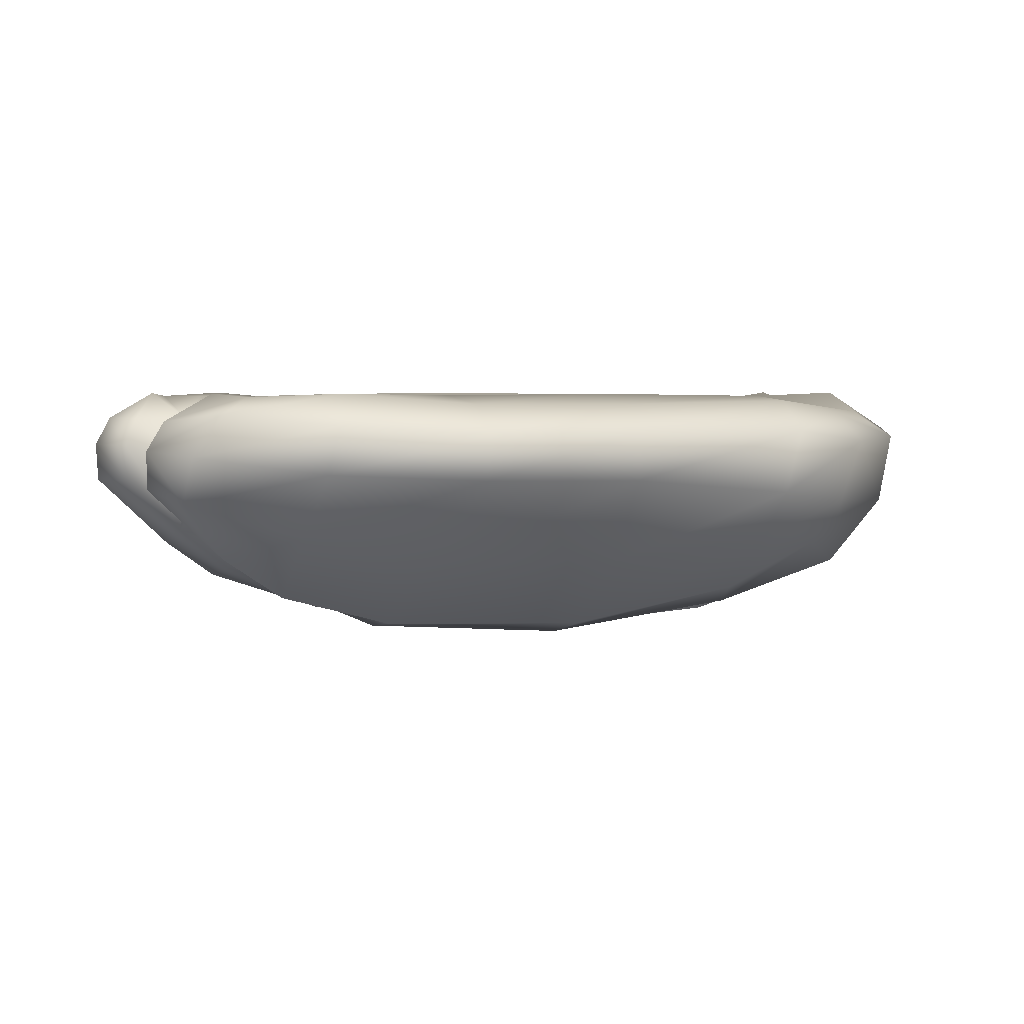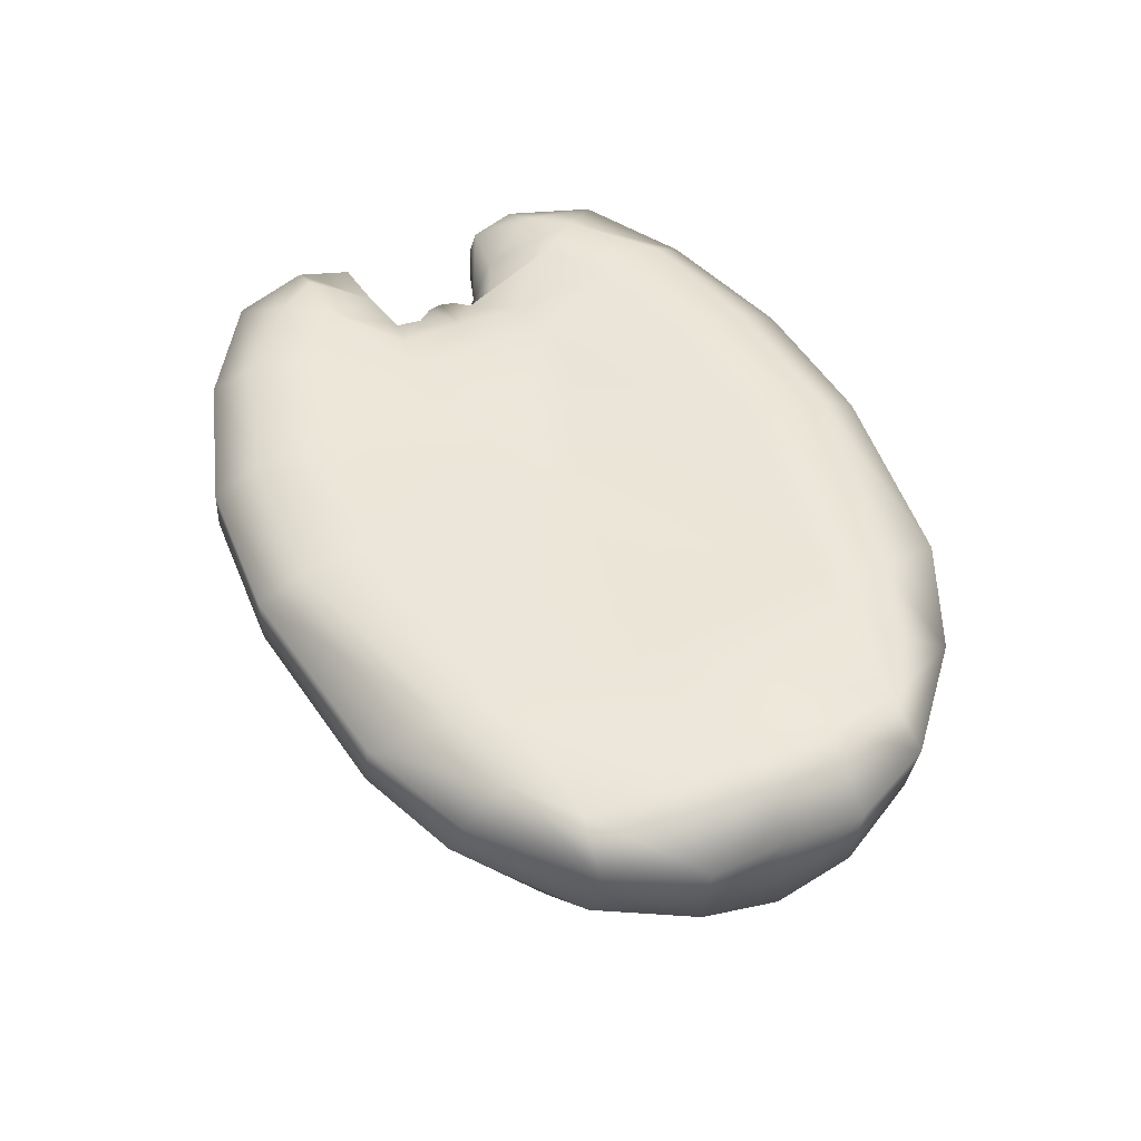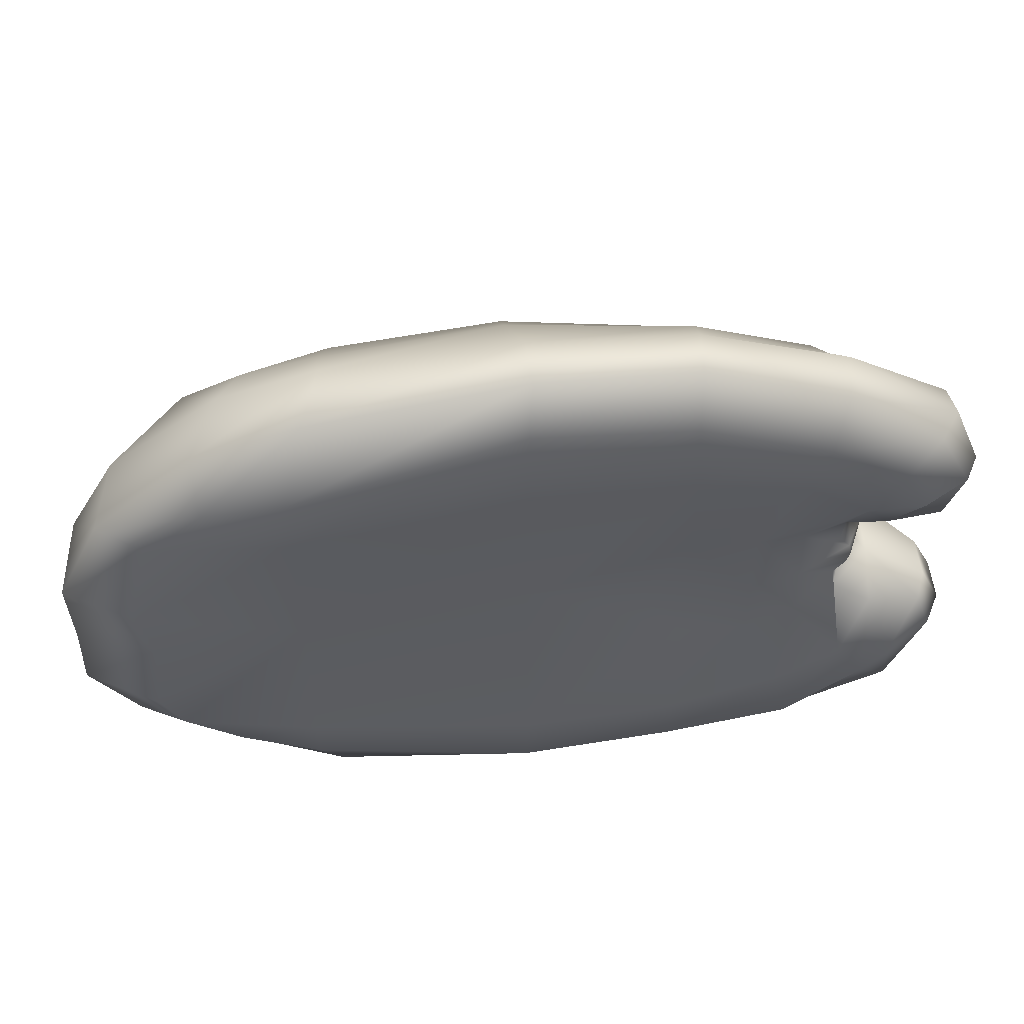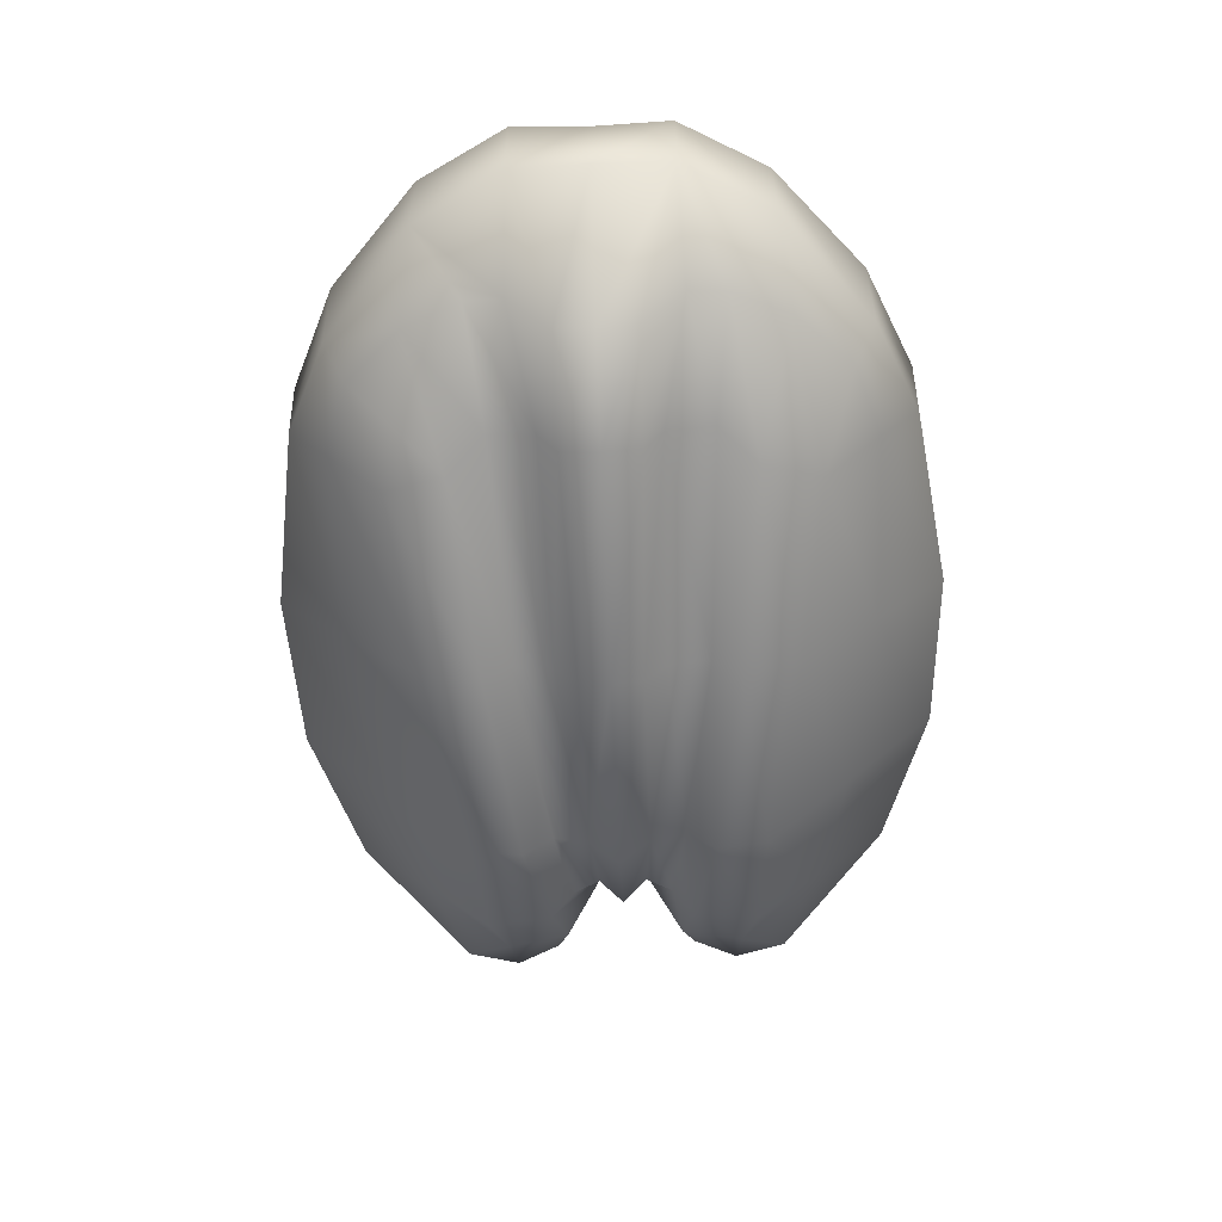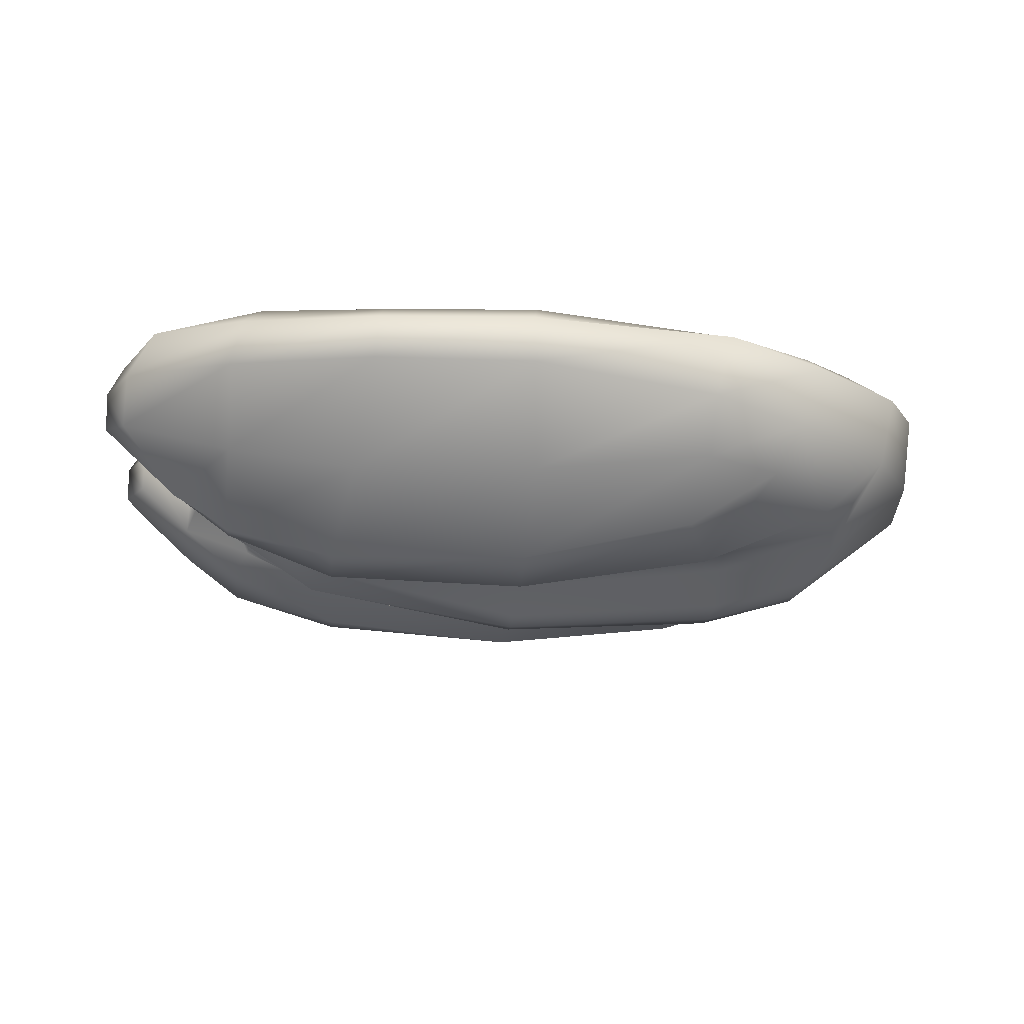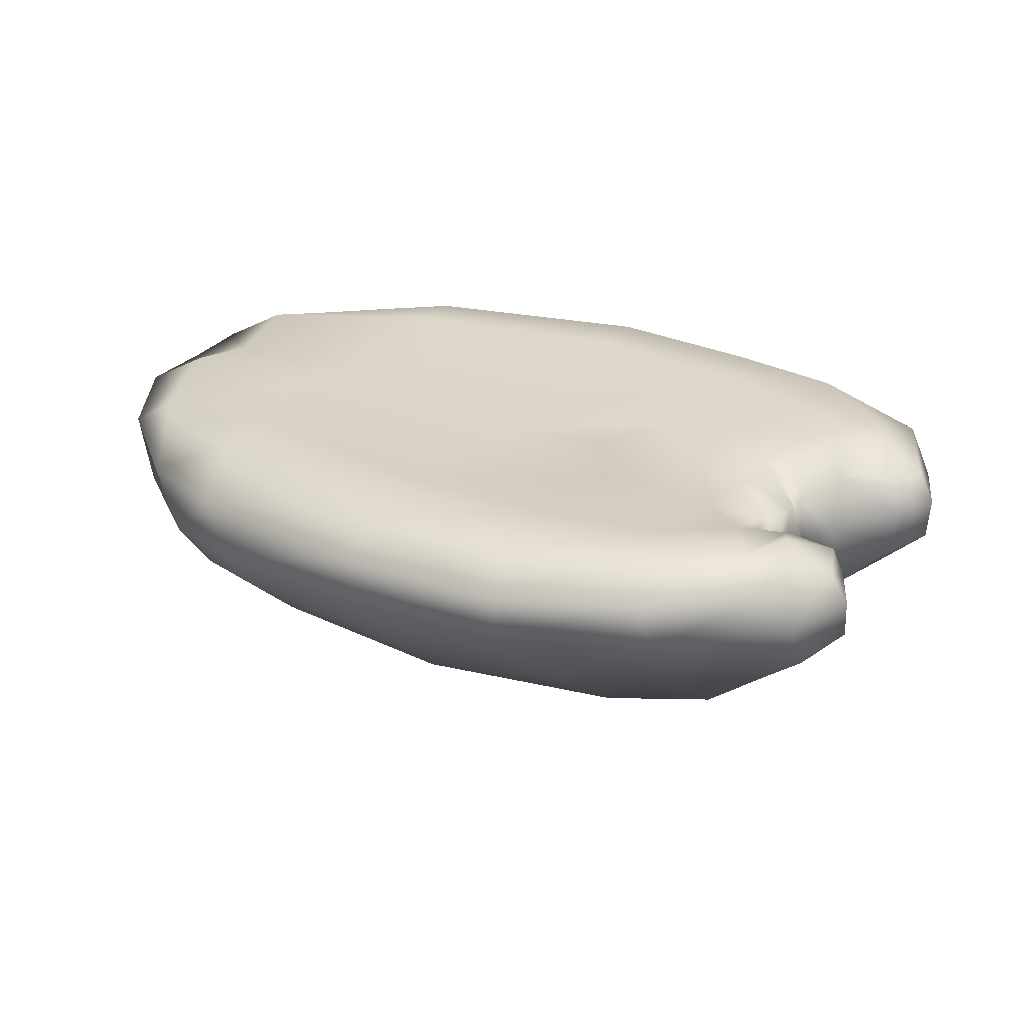
<metadata>
{"format":"obj","ext":"obj","renderer":"f3d","projection":"perspective","resolution":1024,"background":"white","views":[{"elev":3.7,"azim":156.2,"up":"+Z"},{"elev":47.8,"azim":-115.0,"up":"+Z"},{"elev":53.9,"azim":-7.3,"up":"+Y"},{"elev":-61.1,"azim":-87.7,"up":"+Z"},{"elev":-18.4,"azim":174.9,"up":"+Z"},{"elev":28.6,"azim":30.4,"up":"+Z"}]}
</metadata>
<code>
g default
v -0.8775 -0.1268 0.06068
v -0.8736 0.002806 0.06068
v -0.8775 0.1324 0.06068
v -0.8574 -0.1268 -0.07889
v -0.8666 0.002806 -0.1063
v -0.8574 0.1324 -0.07889
v -0.4886 -0.09461 -0.2442
v -0.4886 -0.06202 -0.3035
v -0.4886 0.002806 -0.3125
v -0.4886 0.06763 -0.3035
v -0.4886 0.1002 -0.2442
v -0.09969 -0.08692 -0.2829
v -0.09969 -0.04933 -0.329
v -0.09969 0.002806 -0.338
v -0.09969 0.05494 -0.329
v -0.09969 0.09253 -0.2829
v 0.2549 -0.04889 -0.2535
v 0.2857 0.002806 -0.2727
v 0.2549 0.0545 -0.2535
v 0.4902 -0.03793 -0.02311
v 0.5154 0.002806 -0.01987
v 0.4902 0.04354 -0.02311
v 0.4514 -0.04795 0.06092
v 0.4717 -0.02173 0.06092
v 0.4771 0.002806 0.06092
v 0.4717 0.02734 0.06092
v 0.4514 0.05356 0.06092
v 0.2893 -0.1268 0.1061
v 0.2893 0.002806 0.1092
v 0.2893 0.1324 0.1061
v -0.09967 0.002806 0.07596
v -0.4886 0.002806 0.1041
v -0.7004 -0.1334 -0.2104
v -0.7542 -0.1268 0.1319
v -0.7411 0.002806 0.1096
v -0.7542 0.1324 0.1319
v -0.7004 0.139 -0.2104
v -0.6654 0.06763 -0.2536
v -0.6654 0.002806 -0.2601
v -0.6654 -0.06202 -0.2536
v 0.4434 0.002806 -0.1668
v 0.4039 -0.03763 -0.156
v 0.3763 -0.1076 0.09229
v 0.3784 0.002806 0.09229
v 0.3763 0.1132 0.09229
v 0.4039 0.04324 -0.156
v 0.175 0.1324 0.1021
v 0.09421 0.002806 0.1059
v 0.175 -0.1268 0.1021
v -0.8011 -0.2753 0.04598
v -0.7724 -0.2784 -0.0789
v -0.8011 0.2809 0.04598
v -0.7724 0.284 -0.0789
v -0.6909 -0.1978 -0.1928
v -0.6909 0.2034 -0.1928
v -0.4886 -0.1739 -0.233
v -0.09969 -0.1581 -0.2712
v -0.4886 0.1795 -0.233
v -0.09969 0.1637 -0.2712
v 0.2481 -0.1078 -0.2473
v 0.2481 0.1134 -0.2473
v 0.4166 -0.08481 -0.1749
v 0.4166 0.09042 -0.1749
v 0.457 -0.0923 0.06092
v 0.457 0.09791 0.06092
v 0.4671 -0.212 0.1257
v 0.4671 0.2176 0.1257
v 0.3569 -0.2884 0.1242
v 0.1707 -0.3358 0.1284
v 0.3569 0.294 0.1242
v 0.1707 0.3414 0.1284
v -0.1026 -0.3485 0.1314
v -0.4886 -0.2819 0.1263
v -0.1026 0.3542 0.1314
v -0.4886 0.2875 0.1263
v -0.7213 -0.2636 0.09497
v -0.7213 0.2692 0.09497
v -0.6492 -0.2956 -0.1928
v -0.6492 0.3012 -0.1928
v -0.4382 -0.2382 -0.2692
v -0.09969 -0.2015 -0.3155
v -0.4382 0.2438 -0.2692
v -0.09969 0.2071 -0.3155
v 0.2481 -0.1583 -0.2928
v 0.2481 0.1639 -0.2928
v 0.4411 -0.1211 -0.2071
v 0.4411 0.1268 -0.2071
v 0.5385 -0.09896 -0.1281
v 0.5209 -0.118 0.08504
v 0.5385 0.1046 -0.1281
v 0.5209 0.1236 0.08504
v 0.5309 -0.08557 -0.001341
v 0.5309 0.09118 -0.001341
v 0.6336 -0.122 -0.03277
v 0.6334 -0.1247 0.0339
v 0.6336 0.1276 -0.03277
v 0.6334 0.1303 0.0339
v 0.6128 -0.1285 0.08427
v 0.6128 0.1341 0.08427
v -0.6315 -0.4252 0.04222
v -0.5829 -0.4315 -0.06961
v -0.6315 0.4308 0.04222
v -0.5829 0.4371 -0.06961
v -0.5444 -0.392 -0.148
v -0.5444 0.3976 -0.148
v -0.3958 -0.3407 -0.2319
v -0.09969 -0.2999 -0.2895
v -0.3958 0.3463 -0.2319
v -0.09969 0.3055 -0.2895
v 0.2481 -0.2449 -0.2797
v 0.2481 0.2505 -0.2797
v 0.4411 -0.2285 -0.2265
v 0.4411 0.2341 -0.2265
v 0.5601 -0.2186 0.1317
v 0.5196 -0.2896 0.1257
v 0.5601 0.2243 0.1317
v 0.5196 0.2952 0.1257
v 0.3826 -0.3934 0.1319
v 0.1672 -0.4602 0.1144
v 0.3826 0.399 0.1319
v 0.1672 0.4659 0.1144
v -0.1033 -0.4832 0.1136
v -0.4892 -0.378 0.1179
v -0.1033 0.4888 0.1136
v -0.4892 0.3836 0.1179
v -0.6256 -0.3416 0.09497
v -0.6256 0.3472 0.09497
v 0.5385 -0.2027 -0.1583
v 0.5385 0.2083 -0.1583
v 0.6709 -0.1972 -0.03277
v 0.6728 -0.2068 0.0339
v 0.6709 0.2028 -0.03277
v 0.6728 0.2124 0.0339
v 0.6438 -0.2141 0.08427
v 0.6438 0.2197 0.08427
v 0.5762 -0.351 0.09834
v 0.5762 0.3566 0.09834
v 0.4139 -0.4625 0.07965
v 0.175 -0.5423 0.06391
v 0.4139 0.4681 0.07965
v 0.175 0.5479 0.06391
v -0.09205 -0.5577 0.06576
v -0.45 -0.5057 0.06476
v -0.09205 0.5633 0.06576
v -0.45 0.5113 0.06476
v 0.6235 -0.3261 0.02546
v 0.6235 0.3317 0.02546
v 0.4308 -0.4625 -0.001573
v 0.1828 -0.5423 -0.01235
v 0.4308 0.4681 -0.001573
v 0.1828 0.5479 -0.01235
v -0.09206 -0.5577 -0.01634
v -0.4175 -0.5053 -0.0458
v -0.09206 0.5633 -0.01634
v -0.4175 0.5109 -0.0458
v -0.4165 0.4388 -0.1341
v -0.1069 0.4366 -0.1664
v 0.2101 0.3952 -0.16
v 0.4359 0.3444 -0.1147
v 0.4359 -0.3388 -0.1147
v 0.2101 -0.3896 -0.16
v -0.1069 -0.431 -0.1664
v -0.4174 -0.4352 -0.1355
v 0.6294 -0.2841 -0.05537
v 0.6294 0.2897 -0.05537
g FoodShortLUpperArm
f 1 2 5 4
f 2 3 6 5
f 4 40 33
f 4 5 39 40
f 5 6 38 39
f 6 37 38
f 7 8 13 12
f 8 9 14 13
f 9 10 15 14
f 10 11 16 15
f 12 13 17
f 13 14 18 17
f 14 15 19 18
f 15 16 19
f 17 18 41 42
f 18 19 46 41
f 20 24 23
f 20 21 25 24
f 21 22 26 25
f 22 27 26
f 43 44 29 28
f 44 45 30 29
f 28 29 48 49
f 29 30 47 48
f 34 35 1
f 35 2 1
f 35 3 2
f 35 36 3
f 32 35 34
f 32 36 35
f 38 37 11 10
f 39 38 10 9
f 40 39 9 8
f 33 40 8 7
f 42 41 21 20
f 23 24 44 43
f 24 25 44
f 25 26 44
f 26 27 45 44
f 41 46 22 21
f 48 47 31
f 49 48 31
f 1 4 51 50
f 6 3 52 53
f 4 33 54 51
f 37 6 53 55
f 7 12 57 56
f 16 11 58 59
f 12 17 60 57
f 19 16 59 61
f 17 42 62 60
f 46 19 61 63
f 27 22 65
f 23 43 66 64
f 45 27 65 67
f 28 49 69 68
f 47 30 70 71
f 31 32 73 72
f 32 31 74 75
f 32 34 76 73
f 36 32 75 77
f 33 7 56 54
f 34 1 50 76
f 3 36 77 52
f 11 37 55 58
f 42 20 62
f 43 28 68 66
f 30 45 67 70
f 22 46 63
f 31 47 71 74
f 49 31 72 69
f 51 54 78
f 55 53 79
f 56 57 81 80
f 59 58 82 83
f 57 60 84 81
f 61 59 83 85
f 60 62 86 84
f 63 61 85 87
f 20 92 88
f 65 22 93 91
f 64 66 89
f 67 65 91
f 54 56 80 78
f 58 55 79 82
f 62 20 88 86
f 22 63 87 90
f 20 23 64
f 92 20 64 89
f 93 22 90
f 88 92 95 94
f 93 90 96 97
f 92 89 98 95
f 91 93 97 99
f 50 51 101 100
f 53 52 102 103
f 51 78 104 101
f 79 53 103 105
f 80 81 107 106
f 83 82 108 109
f 81 84 110 107
f 85 83 109 111
f 84 86 112 110
f 87 85 111 113
f 89 66 115 114
f 67 91 116 117
f 68 69 119 118
f 71 70 120 121
f 72 73 123 122
f 75 74 124 125
f 73 76 126 123
f 77 75 125 127
f 78 80 106 104
f 76 50 100 126
f 52 77 127 102
f 82 79 105 108
f 86 88 128 112
f 66 68 118 115
f 70 67 117 120
f 90 87 113 129
f 74 71 121 124
f 69 72 122 119
f 88 94 130 128
f 94 95 131 130
f 96 90 129 132
f 97 96 132 133
f 98 89 114 134
f 95 98 134 131
f 91 99 135 116
f 99 97 133 135
f 114 115 136 134
f 117 116 135 137
f 118 119 139 138
f 121 120 140 141
f 122 123 143 142
f 125 124 144 145
f 123 126 100 143
f 127 125 145 102
f 115 118 138 136
f 120 117 137 140
f 124 121 141 144
f 119 122 142 139
f 134 136 146 131
f 137 135 133 147
f 138 139 149 148
f 141 140 150 151
f 142 143 153 152
f 145 144 154 155
f 143 100 101 153
f 102 145 155 103
f 136 138 148 146
f 140 137 147 150
f 144 141 151 154
f 139 142 152 149
f 113 111 158 159
f 111 109 157 158
f 109 108 156 157
f 157 156 155 154
f 158 157 154 151
f 159 158 151 150
f 106 107 162 163
f 107 110 161 162
f 110 112 160 161
f 161 160 148 149
f 162 161 149 152
f 163 162 152 153
f 104 106 163 101
f 156 103 155
f 163 153 101
f 105 103 156 108
f 130 164 128
f 133 132 165 147
f 130 131 146 164
f 165 132 129
f 159 165 129 113
f 164 148 160
f 160 112 128 164
f 147 165 150
f 146 148 164
f 150 165 159

</code>
